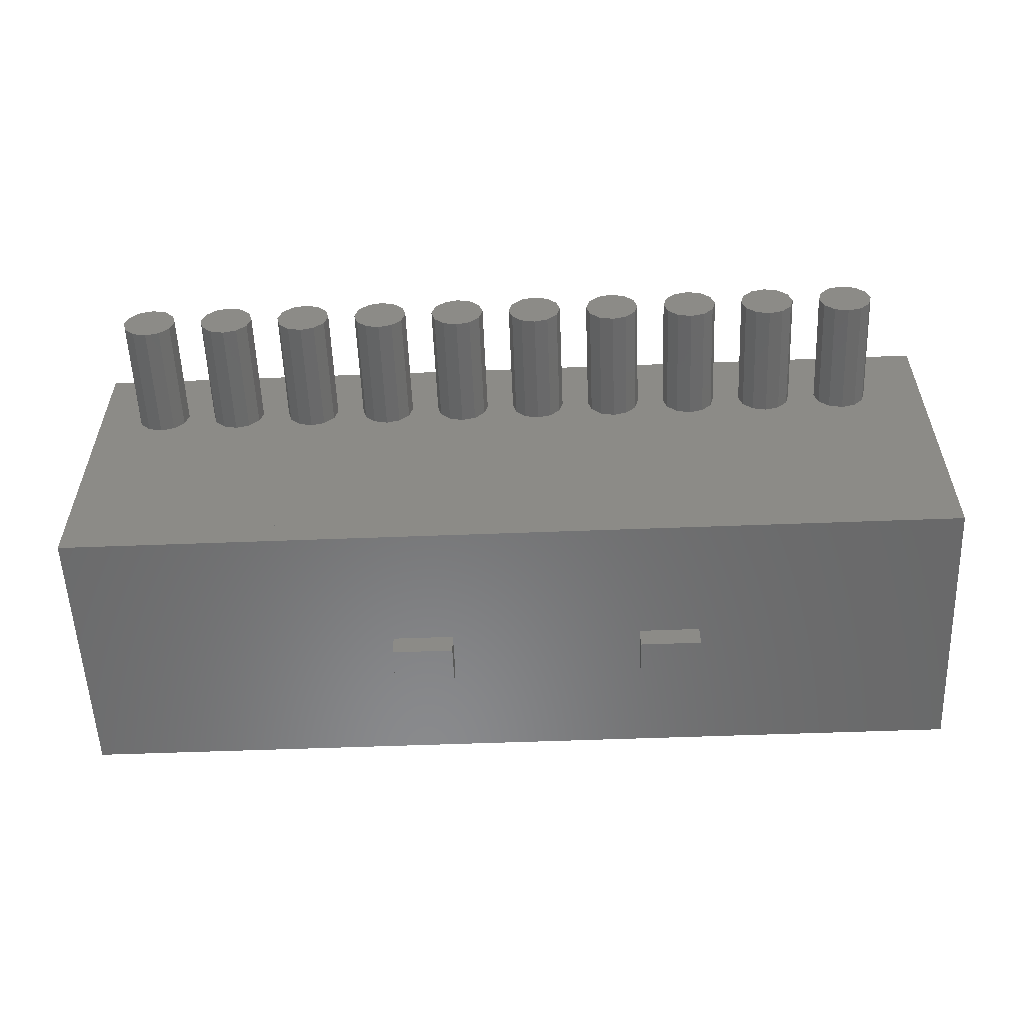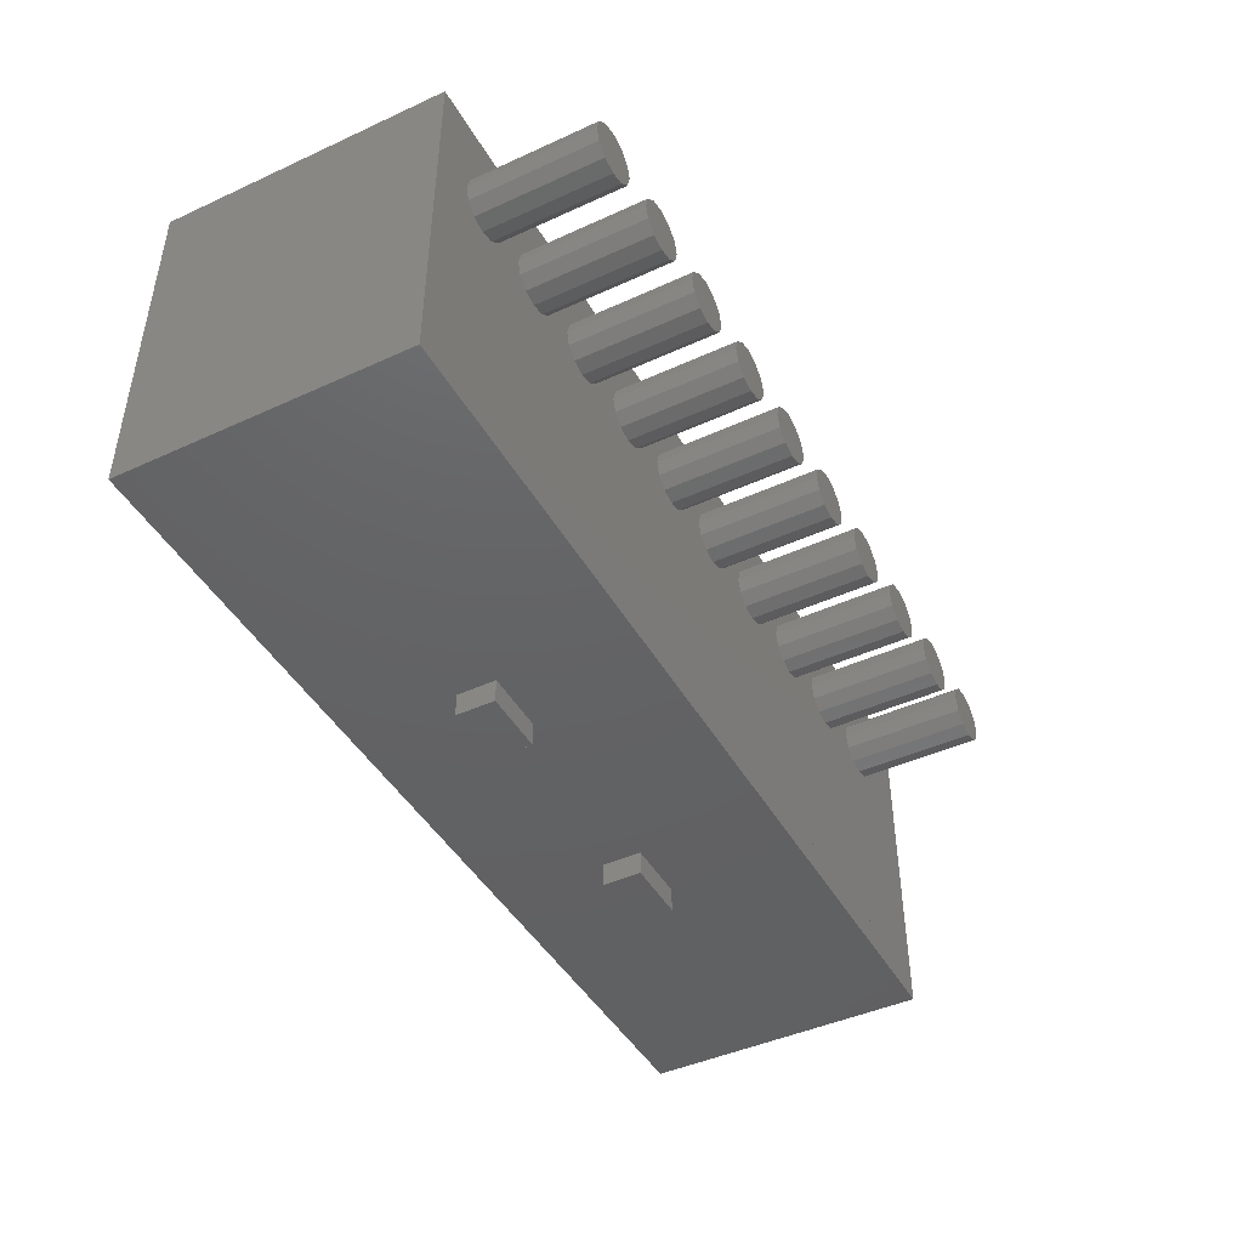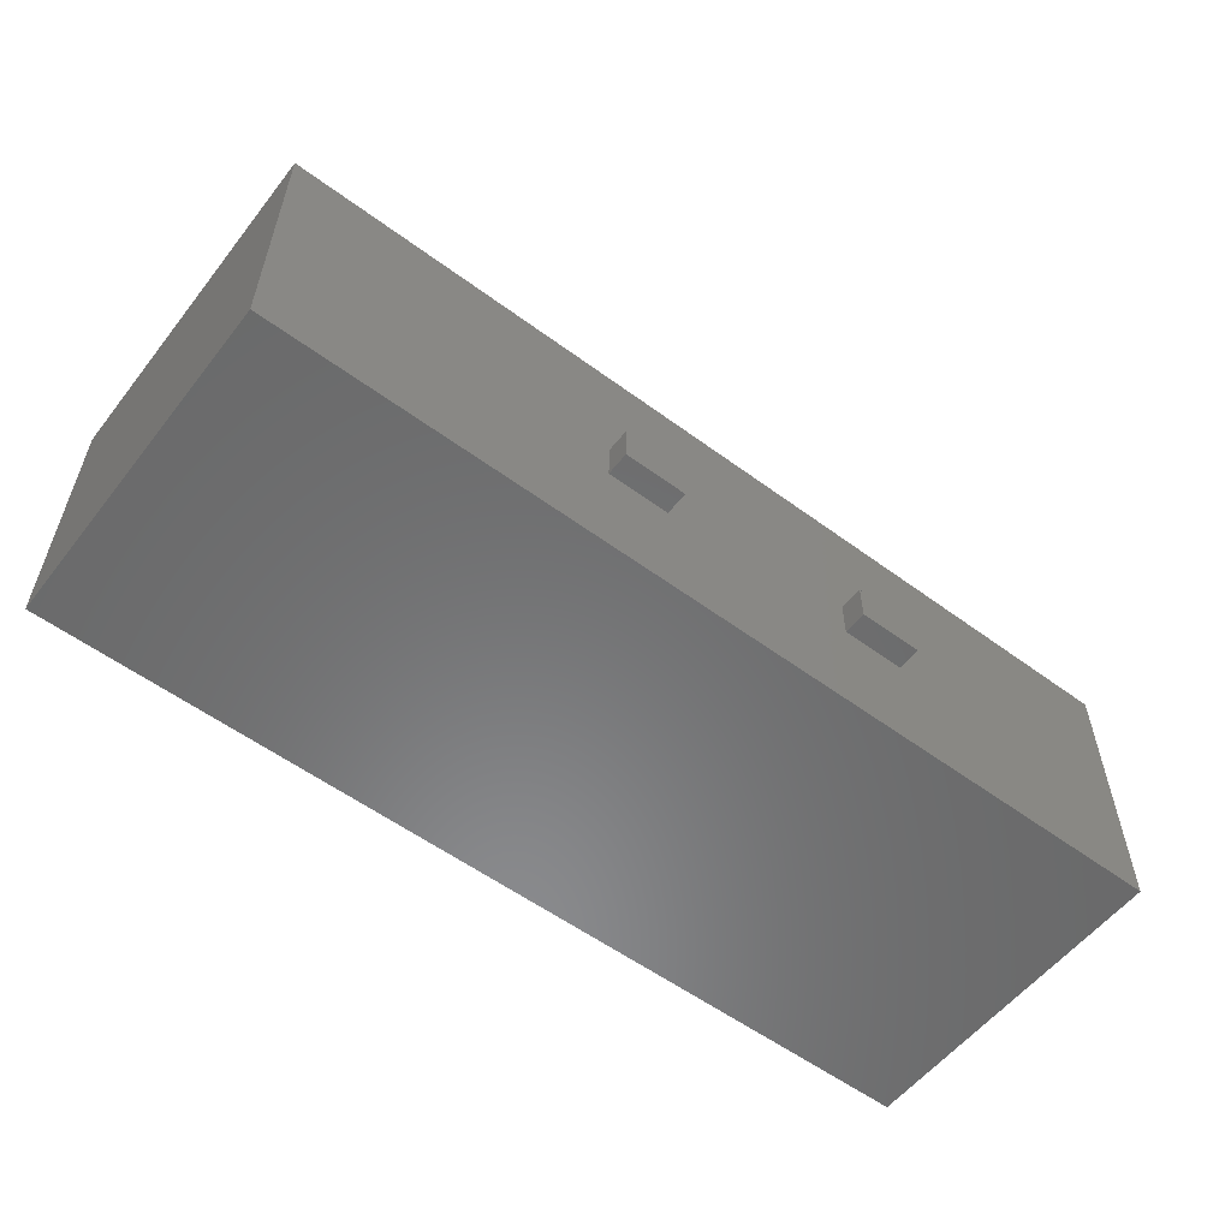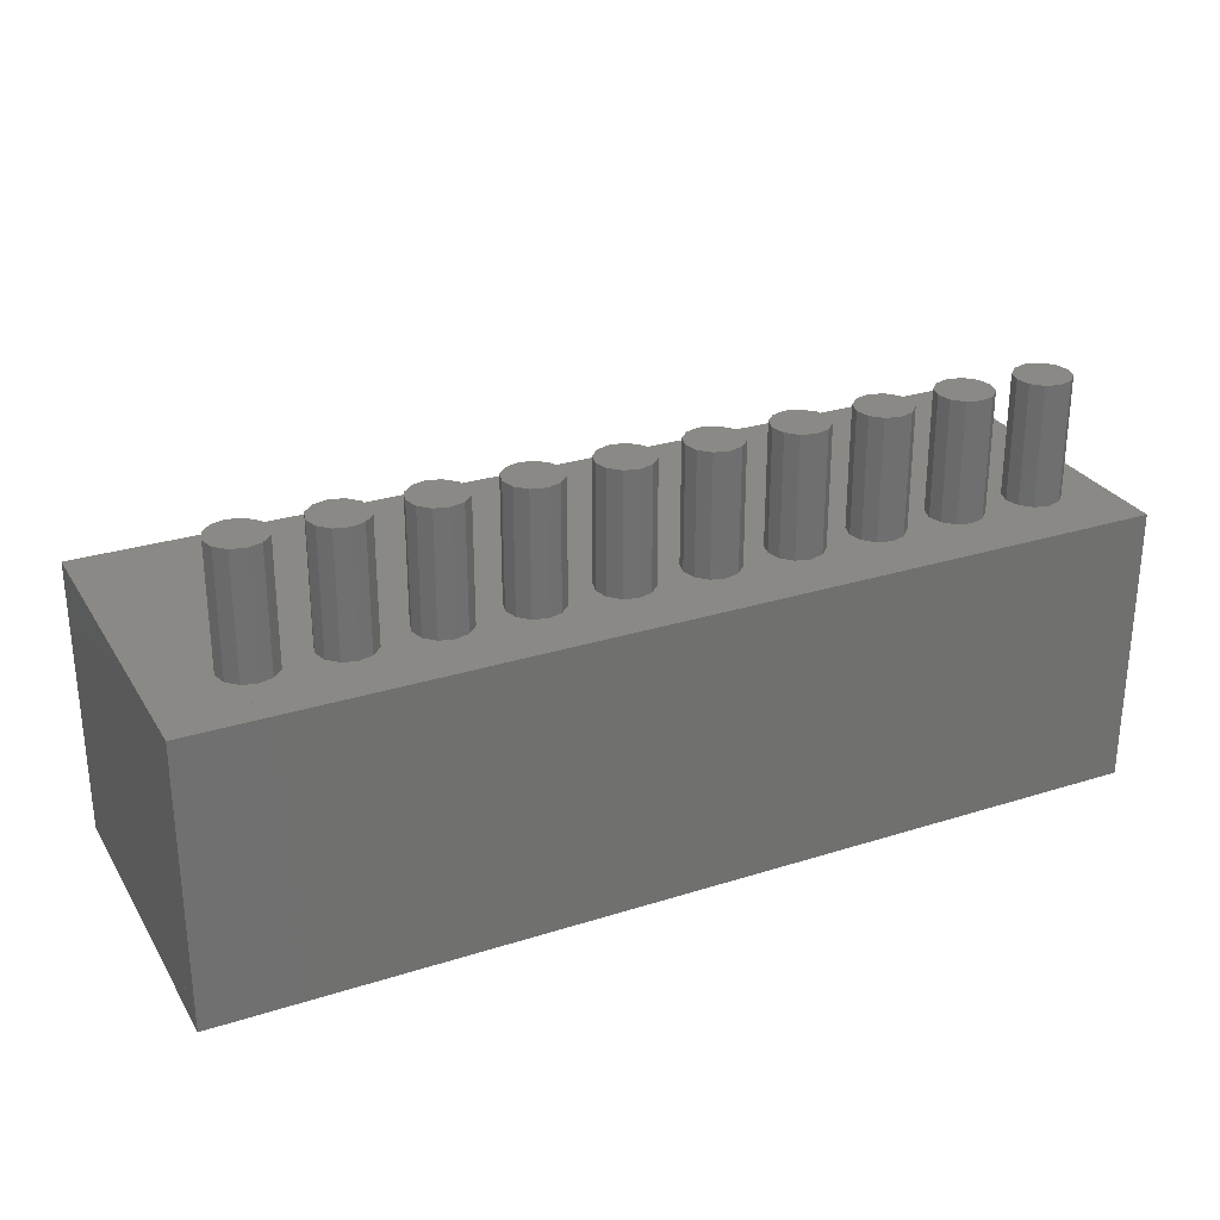
<metadata>
{"format":"stl","ext":"stl","renderer":"f3d","projection":"perspective","resolution":1024,"background":"white","views":[{"elev":-56.0,"azim":2.3,"up":"+Y"},{"elev":-44.6,"azim":-62.0,"up":"+Y"},{"elev":-56.4,"azim":-37.6,"up":"+Z"},{"elev":28.1,"azim":154.4,"up":"+Z"}]}
</metadata>
<code>
# stl→obj: 312 verts, 592 faces
v 26.42 17.11 0
v 10.42 12.11 0
v 10.42 17.11 0
v 26.42 12.11 0
v 10.42 17.11 0.25
v 10.42 12.11 0.25
v 26.42 12.11 0.25
v 26.42 17.11 0.25
v 10.67 17.11 0.25
v 10.67 12.11 4.75
v 10.67 12.11 0.25
v 10.67 17.11 4.75
v 10.17 17.11 5
v 10.17 17.11 0
v 10.42 17.11 4.75
v 10.42 17.11 5
v 10.42 12.11 5
v 10.17 12.11 5
v 10.17 12.11 0
v 10.42 12.11 4.75
v 26.17 12.11 0.25
v 26.17 17.11 4.75
v 26.17 17.11 0.25
v 26.17 12.11 4.75
v 26.67 12.11 5
v 26.67 12.11 0
v 26.42 12.11 4.75
v 26.42 12.11 5
v 26.42 17.11 5
v 26.67 17.11 5
v 26.67 17.11 0
v 26.42 17.11 4.75
v 10.17 11.61 0
v 26.67 11.61 0
v 26.67 11.61 5
v 10.17 11.61 5
v 26.67 17.61 0
v 10.17 17.61 0
v 10.17 17.61 5
v 26.67 17.61 5
v 24.61 15.89 7.16
v 24.61 16.39 7.16
v 24.54 16.14 7.16
v 24.79 15.71 7.16
v 24.79 16.58 7.16
v 25.04 15.64 7.16
v 25.04 16.64 7.16
v 25.29 15.71 7.16
v 25.29 16.58 7.16
v 25.48 15.89 7.16
v 25.48 16.39 7.16
v 25.54 16.14 7.16
v 24.61 15.89 5
v 24.54 16.14 5
v 24.61 16.39 5
v 24.79 16.58 5
v 24.79 15.71 5
v 25.04 16.64 5
v 25.04 15.64 5
v 25.29 16.58 5
v 25.29 15.71 5
v 25.48 16.39 5
v 25.48 15.89 5
v 25.54 16.14 5
v 23.1 15.89 7.16
v 23.1 16.39 7.16
v 23.03 16.14 7.16
v 23.28 15.71 7.16
v 23.28 16.58 7.16
v 23.53 15.64 7.16
v 23.53 16.64 7.16
v 23.78 15.71 7.16
v 23.78 16.58 7.16
v 23.96 15.89 7.16
v 23.96 16.39 7.16
v 24.03 16.14 7.16
v 23.1 15.89 5
v 23.03 16.14 5
v 23.1 16.39 5
v 23.28 16.58 5
v 23.28 15.71 5
v 23.53 16.64 5
v 23.53 15.64 5
v 23.78 16.58 5
v 23.78 15.71 5
v 23.96 16.39 5
v 23.96 15.89 5
v 24.03 16.14 5
v 21.59 15.89 7.16
v 21.59 16.39 7.16
v 21.52 16.14 7.16
v 21.77 15.71 7.16
v 21.77 16.58 7.16
v 22.02 15.64 7.16
v 22.02 16.64 7.16
v 22.27 15.71 7.16
v 22.27 16.58 7.16
v 22.45 15.89 7.16
v 22.45 16.39 7.16
v 22.52 16.14 7.16
v 21.59 15.89 5
v 21.52 16.14 5
v 21.59 16.39 5
v 21.77 16.58 5
v 21.77 15.71 5
v 22.02 16.64 5
v 22.02 15.64 5
v 22.27 16.58 5
v 22.27 15.71 5
v 22.45 16.39 5
v 22.45 15.89 5
v 22.52 16.14 5
v 20.07 15.89 7.16
v 20.07 16.39 7.16
v 20.01 16.14 7.16
v 20.26 15.71 7.16
v 20.26 16.58 7.16
v 20.51 15.64 7.16
v 20.51 16.64 7.16
v 20.76 15.71 7.16
v 20.76 16.58 7.16
v 20.94 15.89 7.16
v 20.94 16.39 7.16
v 21.01 16.14 7.16
v 20.07 15.89 5
v 20.01 16.14 5
v 20.07 16.39 5
v 20.26 16.58 5
v 20.26 15.71 5
v 20.51 16.64 5
v 20.51 15.64 5
v 20.76 16.58 5
v 20.76 15.71 5
v 20.94 16.39 5
v 20.94 15.89 5
v 21.01 16.14 5
v 18.56 15.89 7.16
v 18.56 16.39 7.16
v 18.49 16.14 7.16
v 18.74 15.71 7.16
v 18.74 16.58 7.16
v 18.99 15.64 7.16
v 18.99 16.64 7.16
v 19.24 15.71 7.16
v 19.24 16.58 7.16
v 19.43 15.89 7.16
v 19.43 16.39 7.16
v 19.49 16.14 7.16
v 18.56 15.89 5
v 18.49 16.14 5
v 18.56 16.39 5
v 18.74 16.58 5
v 18.74 15.71 5
v 18.99 16.64 5
v 18.99 15.64 5
v 19.24 16.58 5
v 19.24 15.71 5
v 19.43 16.39 5
v 19.43 15.89 5
v 19.49 16.14 5
v 17.05 15.89 7.16
v 17.05 16.39 7.16
v 16.98 16.14 7.16
v 17.23 15.71 7.16
v 17.23 16.58 7.16
v 17.48 15.64 7.16
v 17.48 16.64 7.16
v 17.73 15.71 7.16
v 17.73 16.58 7.16
v 17.92 15.89 7.16
v 17.92 16.39 7.16
v 17.98 16.14 7.16
v 17.05 15.89 5
v 16.98 16.14 5
v 17.05 16.39 5
v 17.23 16.58 5
v 17.23 15.71 5
v 17.48 16.64 5
v 17.48 15.64 5
v 17.73 16.58 5
v 17.73 15.71 5
v 17.92 16.39 5
v 17.92 15.89 5
v 17.98 16.14 5
v 15.54 15.89 7.16
v 15.54 16.39 7.16
v 15.47 16.14 7.16
v 15.72 15.71 7.16
v 15.72 16.58 7.16
v 15.97 15.64 7.16
v 15.97 16.64 7.16
v 16.22 15.71 7.16
v 16.22 16.58 7.16
v 16.4 15.89 7.16
v 16.4 16.39 7.16
v 16.47 16.14 7.16
v 15.54 15.89 5
v 15.47 16.14 5
v 15.54 16.39 5
v 15.72 16.58 5
v 15.72 15.71 5
v 15.97 16.64 5
v 15.97 15.64 5
v 16.22 16.58 5
v 16.22 15.71 5
v 16.4 16.39 5
v 16.4 15.89 5
v 16.47 16.14 5
v 14.03 15.89 7.16
v 14.03 16.39 7.16
v 13.96 16.14 7.16
v 14.21 15.71 7.16
v 14.21 16.58 7.16
v 14.46 15.64 7.16
v 14.46 16.64 7.16
v 14.71 15.71 7.16
v 14.71 16.58 7.16
v 14.89 15.89 7.16
v 14.89 16.39 7.16
v 14.96 16.14 7.16
v 14.03 15.89 5
v 13.96 16.14 5
v 14.03 16.39 5
v 14.21 16.58 5
v 14.21 15.71 5
v 14.46 16.64 5
v 14.46 15.64 5
v 14.71 16.58 5
v 14.71 15.71 5
v 14.89 16.39 5
v 14.89 15.89 5
v 14.96 16.14 5
v 12.51 15.89 7.16
v 12.51 16.39 7.16
v 12.45 16.14 7.16
v 12.7 15.71 7.16
v 12.7 16.58 7.16
v 12.95 15.64 7.16
v 12.95 16.64 7.16
v 13.2 15.71 7.16
v 13.2 16.58 7.16
v 13.38 15.89 7.16
v 13.38 16.39 7.16
v 13.45 16.14 7.16
v 12.51 15.89 5
v 12.45 16.14 5
v 12.51 16.39 5
v 12.7 16.58 5
v 12.7 15.71 5
v 12.95 16.64 5
v 12.95 15.64 5
v 13.2 16.58 5
v 13.2 15.71 5
v 13.38 16.39 5
v 13.38 15.89 5
v 13.45 16.14 5
v 11 15.89 7.16
v 11 16.39 7.16
v 10.93 16.14 7.16
v 11.18 15.71 7.16
v 11.18 16.58 7.16
v 11.43 15.64 7.16
v 11.43 16.64 7.16
v 11.68 15.71 7.16
v 11.68 16.58 7.16
v 11.87 15.89 7.16
v 11.87 16.39 7.16
v 11.93 16.14 7.16
v 11 15.89 5
v 10.93 16.14 5
v 11 16.39 5
v 11.18 16.58 5
v 11.18 15.71 5
v 11.43 16.64 5
v 11.43 15.64 5
v 11.68 16.58 5
v 11.68 15.71 5
v 11.87 16.39 5
v 11.87 15.89 5
v 11.93 16.14 5
v 16.14 11.61 2.665
v 17.26 11.61 1.973
v 16.14 11.61 1.973
v 17.26 11.61 2.665
v 17.26 11.2 2.665
v 17.26 11.2 1.973
v 16.14 11.2 1.973
v 16.14 11.2 2.665
v 20.79 11.61 2.665
v 21.91 11.61 1.973
v 20.79 11.61 1.973
v 21.91 11.61 2.665
v 21.91 11.2 2.665
v 21.91 11.2 1.973
v 20.79 11.2 1.973
v 20.79 11.2 2.665
v 26.17 12.61 2.818
v 26.17 12.11 3.068
v 26.17 12.11 2.818
v 26.17 12.61 3.068
v 10.42 12.61 3.068
v 10.42 12.11 2.818
v 10.42 12.11 3.068
v 10.42 12.61 2.818
v 26.17 17.11 2.818
v 26.17 16.61 3.068
v 26.17 16.61 2.818
v 26.17 17.11 3.068
v 10.42 17.11 3.068
v 10.42 16.61 2.818
v 10.42 16.61 3.068
v 10.42 17.11 2.818
f 1 2 3
f 2 1 4
f 5 2 6
f 2 5 3
f 7 2 4
f 2 7 6
f 1 7 4
f 7 1 8
f 7 5 6
f 5 7 8
f 5 1 3
f 1 5 8
f 9 10 11
f 10 9 12
f 13 3 14
f 3 13 5
f 5 13 9
f 9 13 15
f 15 13 16
f 12 9 15
f 17 13 18
f 13 17 16
f 13 19 18
f 19 13 14
f 3 19 14
f 19 3 2
f 10 6 11
f 6 19 2
f 19 6 18
f 18 6 20
f 20 6 10
f 18 20 17
f 9 6 5
f 6 9 11
f 3 6 2
f 6 3 5
f 15 17 20
f 17 15 16
f 10 15 20
f 15 10 12
f 21 22 23
f 22 21 24
f 25 4 26
f 4 25 7
f 7 25 21
f 21 25 27
f 27 25 28
f 24 21 27
f 29 25 30
f 25 29 28
f 25 31 30
f 31 25 26
f 4 31 26
f 31 4 1
f 22 8 23
f 8 31 1
f 31 8 30
f 30 8 32
f 32 8 22
f 30 32 29
f 21 8 7
f 8 21 23
f 4 8 1
f 8 4 7
f 27 29 32
f 29 27 28
f 22 27 32
f 27 22 24
f 32 20 15
f 20 32 27
f 16 20 17
f 20 16 15
f 28 20 27
f 20 28 17
f 32 28 27
f 28 32 29
f 28 16 17
f 16 28 29
f 16 32 15
f 32 16 29
f 26 33 19
f 33 26 34
f 35 18 36
f 18 35 25
f 18 33 36
f 33 18 19
f 35 33 34
f 33 35 36
f 18 26 19
f 26 18 25
f 26 35 34
f 35 26 25
f 37 14 38
f 14 37 31
f 30 39 13
f 39 30 40
f 39 14 13
f 14 39 38
f 30 14 31
f 14 30 13
f 39 37 38
f 37 39 40
f 37 30 31
f 30 37 40
f 41 42 43
f 42 41 44
f 42 44 45
f 45 44 46
f 45 46 47
f 47 46 48
f 47 48 49
f 49 48 50
f 49 50 51
f 51 50 52
f 43 53 41
f 53 43 54
f 55 53 54
f 53 55 56
f 53 56 57
f 57 56 58
f 57 58 59
f 59 58 60
f 59 60 61
f 61 60 62
f 61 62 63
f 63 62 64
f 62 52 64
f 52 62 51
f 64 50 63
f 50 64 52
f 48 59 61
f 59 48 46
f 50 61 63
f 61 50 48
f 46 57 59
f 57 46 44
f 44 53 57
f 53 44 41
f 42 54 43
f 54 42 55
f 45 55 42
f 55 45 56
f 45 58 56
f 58 45 47
f 60 51 62
f 51 60 49
f 47 60 58
f 60 47 49
f 65 66 67
f 66 65 68
f 66 68 69
f 69 68 70
f 69 70 71
f 71 70 72
f 71 72 73
f 73 72 74
f 73 74 75
f 75 74 76
f 67 77 65
f 77 67 78
f 79 77 78
f 77 79 80
f 77 80 81
f 81 80 82
f 81 82 83
f 83 82 84
f 83 84 85
f 85 84 86
f 85 86 87
f 87 86 88
f 86 76 88
f 76 86 75
f 88 74 87
f 74 88 76
f 72 83 85
f 83 72 70
f 74 85 87
f 85 74 72
f 70 81 83
f 81 70 68
f 68 77 81
f 77 68 65
f 66 78 67
f 78 66 79
f 69 79 66
f 79 69 80
f 69 82 80
f 82 69 71
f 84 75 86
f 75 84 73
f 71 84 82
f 84 71 73
f 89 90 91
f 90 89 92
f 90 92 93
f 93 92 94
f 93 94 95
f 95 94 96
f 95 96 97
f 97 96 98
f 97 98 99
f 99 98 100
f 91 101 89
f 101 91 102
f 103 101 102
f 101 103 104
f 101 104 105
f 105 104 106
f 105 106 107
f 107 106 108
f 107 108 109
f 109 108 110
f 109 110 111
f 111 110 112
f 110 100 112
f 100 110 99
f 112 98 111
f 98 112 100
f 96 107 109
f 107 96 94
f 98 109 111
f 109 98 96
f 94 105 107
f 105 94 92
f 92 101 105
f 101 92 89
f 90 102 91
f 102 90 103
f 93 103 90
f 103 93 104
f 93 106 104
f 106 93 95
f 108 99 110
f 99 108 97
f 95 108 106
f 108 95 97
f 113 114 115
f 114 113 116
f 114 116 117
f 117 116 118
f 117 118 119
f 119 118 120
f 119 120 121
f 121 120 122
f 121 122 123
f 123 122 124
f 115 125 113
f 125 115 126
f 127 125 126
f 125 127 128
f 125 128 129
f 129 128 130
f 129 130 131
f 131 130 132
f 131 132 133
f 133 132 134
f 133 134 135
f 135 134 136
f 134 124 136
f 124 134 123
f 136 122 135
f 122 136 124
f 120 131 133
f 131 120 118
f 122 133 135
f 133 122 120
f 118 129 131
f 129 118 116
f 116 125 129
f 125 116 113
f 114 126 115
f 126 114 127
f 117 127 114
f 127 117 128
f 117 130 128
f 130 117 119
f 132 123 134
f 123 132 121
f 119 132 130
f 132 119 121
f 137 138 139
f 138 137 140
f 138 140 141
f 141 140 142
f 141 142 143
f 143 142 144
f 143 144 145
f 145 144 146
f 145 146 147
f 147 146 148
f 139 149 137
f 149 139 150
f 151 149 150
f 149 151 152
f 149 152 153
f 153 152 154
f 153 154 155
f 155 154 156
f 155 156 157
f 157 156 158
f 157 158 159
f 159 158 160
f 158 148 160
f 148 158 147
f 160 146 159
f 146 160 148
f 144 155 157
f 155 144 142
f 146 157 159
f 157 146 144
f 142 153 155
f 153 142 140
f 140 149 153
f 149 140 137
f 138 150 139
f 150 138 151
f 141 151 138
f 151 141 152
f 141 154 152
f 154 141 143
f 156 147 158
f 147 156 145
f 143 156 154
f 156 143 145
f 161 162 163
f 162 161 164
f 162 164 165
f 165 164 166
f 165 166 167
f 167 166 168
f 167 168 169
f 169 168 170
f 169 170 171
f 171 170 172
f 163 173 161
f 173 163 174
f 175 173 174
f 173 175 176
f 173 176 177
f 177 176 178
f 177 178 179
f 179 178 180
f 179 180 181
f 181 180 182
f 181 182 183
f 183 182 184
f 182 172 184
f 172 182 171
f 184 170 183
f 170 184 172
f 168 179 181
f 179 168 166
f 170 181 183
f 181 170 168
f 166 177 179
f 177 166 164
f 164 173 177
f 173 164 161
f 162 174 163
f 174 162 175
f 165 175 162
f 175 165 176
f 165 178 176
f 178 165 167
f 180 171 182
f 171 180 169
f 167 180 178
f 180 167 169
f 185 186 187
f 186 185 188
f 186 188 189
f 189 188 190
f 189 190 191
f 191 190 192
f 191 192 193
f 193 192 194
f 193 194 195
f 195 194 196
f 187 197 185
f 197 187 198
f 199 197 198
f 197 199 200
f 197 200 201
f 201 200 202
f 201 202 203
f 203 202 204
f 203 204 205
f 205 204 206
f 205 206 207
f 207 206 208
f 206 196 208
f 196 206 195
f 208 194 207
f 194 208 196
f 192 203 205
f 203 192 190
f 194 205 207
f 205 194 192
f 190 201 203
f 201 190 188
f 188 197 201
f 197 188 185
f 186 198 187
f 198 186 199
f 189 199 186
f 199 189 200
f 189 202 200
f 202 189 191
f 204 195 206
f 195 204 193
f 191 204 202
f 204 191 193
f 209 210 211
f 210 209 212
f 210 212 213
f 213 212 214
f 213 214 215
f 215 214 216
f 215 216 217
f 217 216 218
f 217 218 219
f 219 218 220
f 211 221 209
f 221 211 222
f 223 221 222
f 221 223 224
f 221 224 225
f 225 224 226
f 225 226 227
f 227 226 228
f 227 228 229
f 229 228 230
f 229 230 231
f 231 230 232
f 230 220 232
f 220 230 219
f 232 218 231
f 218 232 220
f 216 227 229
f 227 216 214
f 218 229 231
f 229 218 216
f 214 225 227
f 225 214 212
f 212 221 225
f 221 212 209
f 210 222 211
f 222 210 223
f 213 223 210
f 223 213 224
f 213 226 224
f 226 213 215
f 228 219 230
f 219 228 217
f 215 228 226
f 228 215 217
f 233 234 235
f 234 233 236
f 234 236 237
f 237 236 238
f 237 238 239
f 239 238 240
f 239 240 241
f 241 240 242
f 241 242 243
f 243 242 244
f 235 245 233
f 245 235 246
f 247 245 246
f 245 247 248
f 245 248 249
f 249 248 250
f 249 250 251
f 251 250 252
f 251 252 253
f 253 252 254
f 253 254 255
f 255 254 256
f 254 244 256
f 244 254 243
f 256 242 255
f 242 256 244
f 240 251 253
f 251 240 238
f 242 253 255
f 253 242 240
f 238 249 251
f 249 238 236
f 236 245 249
f 245 236 233
f 234 246 235
f 246 234 247
f 237 247 234
f 247 237 248
f 237 250 248
f 250 237 239
f 252 243 254
f 243 252 241
f 239 252 250
f 252 239 241
f 257 258 259
f 258 257 260
f 258 260 261
f 261 260 262
f 261 262 263
f 263 262 264
f 263 264 265
f 265 264 266
f 265 266 267
f 267 266 268
f 259 269 257
f 269 259 270
f 271 269 270
f 269 271 272
f 269 272 273
f 273 272 274
f 273 274 275
f 275 274 276
f 275 276 277
f 277 276 278
f 277 278 279
f 279 278 280
f 278 268 280
f 268 278 267
f 280 266 279
f 266 280 268
f 264 275 277
f 275 264 262
f 266 277 279
f 277 266 264
f 262 273 275
f 273 262 260
f 260 269 273
f 269 260 257
f 258 270 259
f 270 258 271
f 261 271 258
f 271 261 272
f 261 274 272
f 274 261 263
f 276 267 278
f 267 276 265
f 263 276 274
f 276 263 265
f 281 282 283
f 282 281 284
f 282 285 286
f 285 282 284
f 285 287 286
f 287 285 288
f 281 287 288
f 287 281 283
f 282 287 283
f 287 282 286
f 285 281 288
f 281 285 284
f 289 290 291
f 290 289 292
f 290 293 294
f 293 290 292
f 293 295 294
f 295 293 296
f 289 295 296
f 295 289 291
f 290 295 291
f 295 290 294
f 293 289 296
f 289 293 292
f 297 298 299
f 298 297 300
f 301 302 303
f 302 301 304
f 298 302 299
f 302 298 303
f 297 302 304
f 302 297 299
f 298 301 303
f 301 298 300
f 301 297 304
f 297 301 300
f 305 306 307
f 306 305 308
f 309 310 311
f 310 309 312
f 306 310 307
f 310 306 311
f 305 310 312
f 310 305 307
f 306 309 311
f 309 306 308
f 309 305 312
f 305 309 308

</code>
